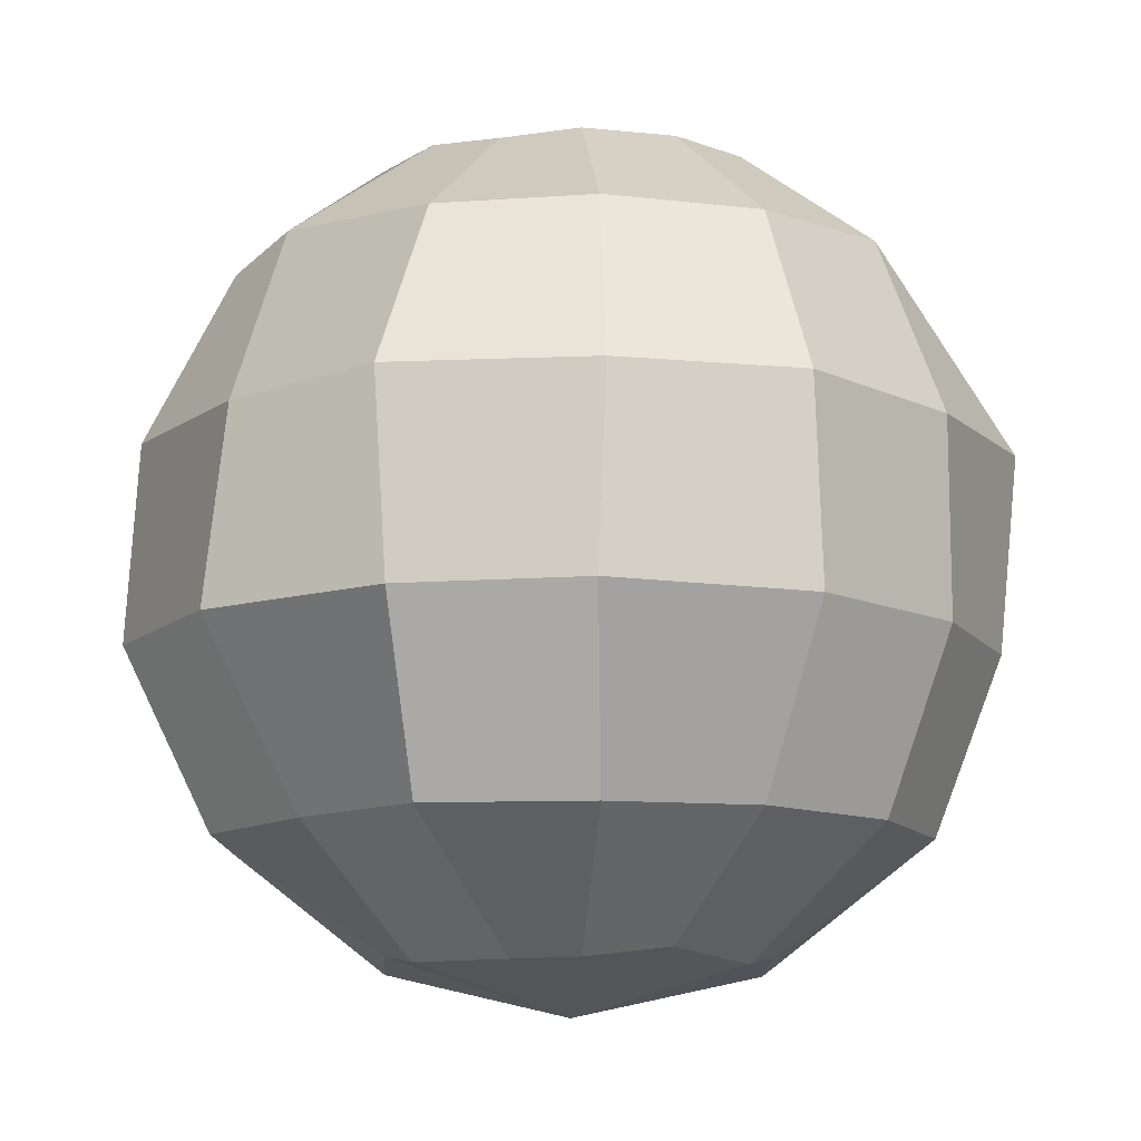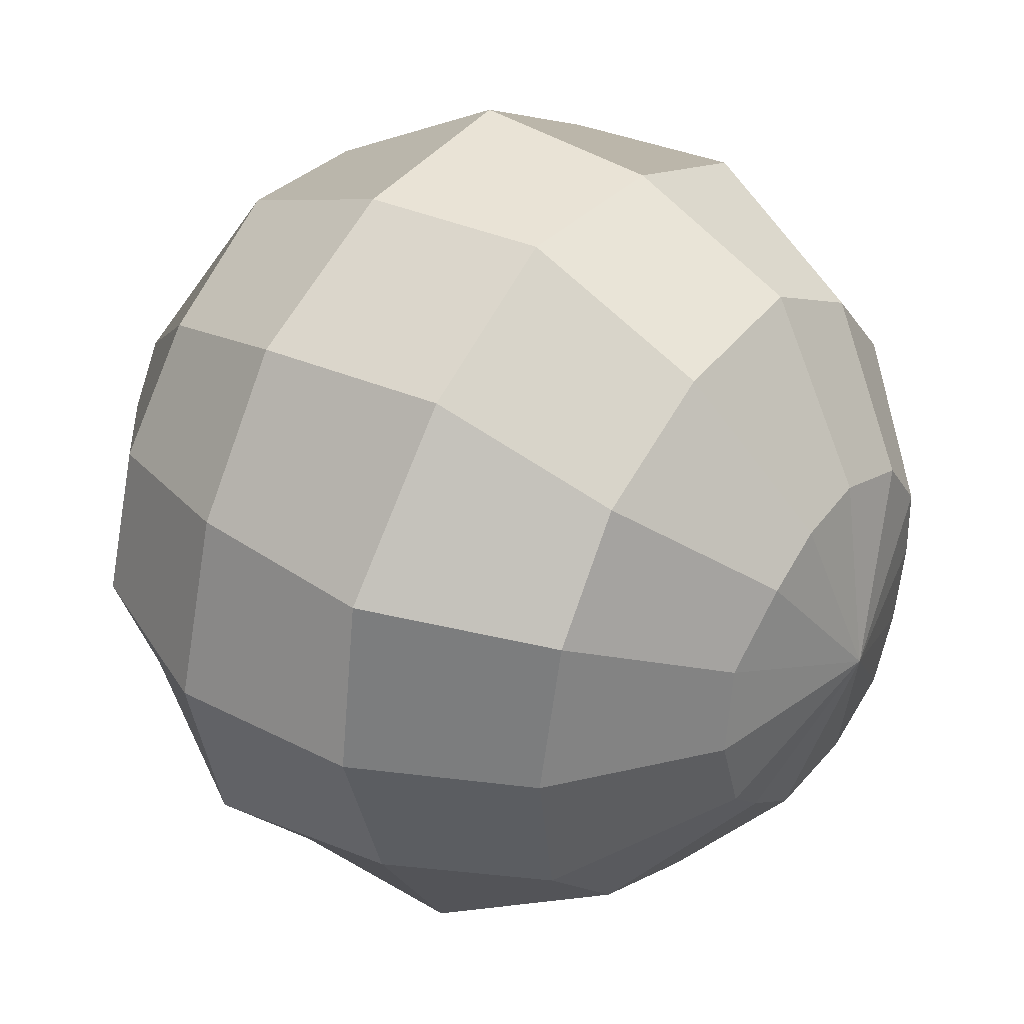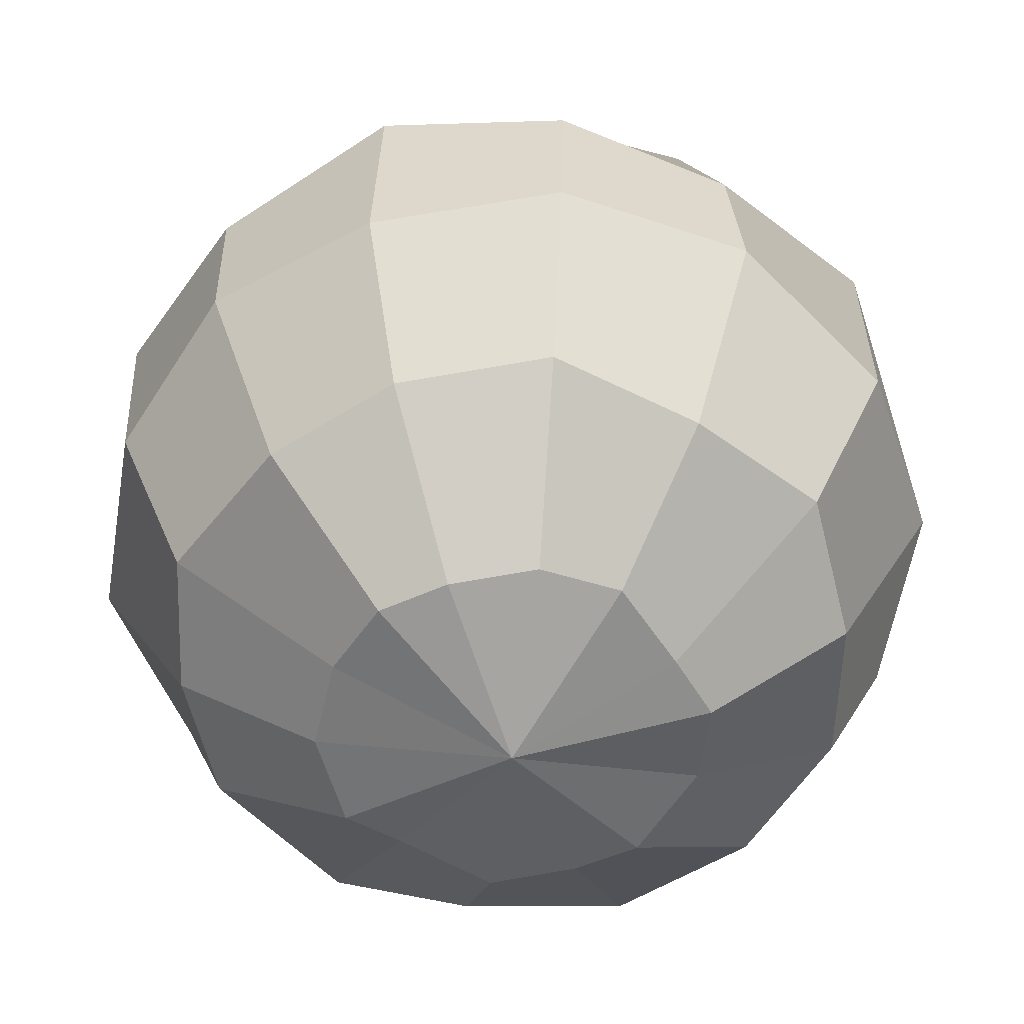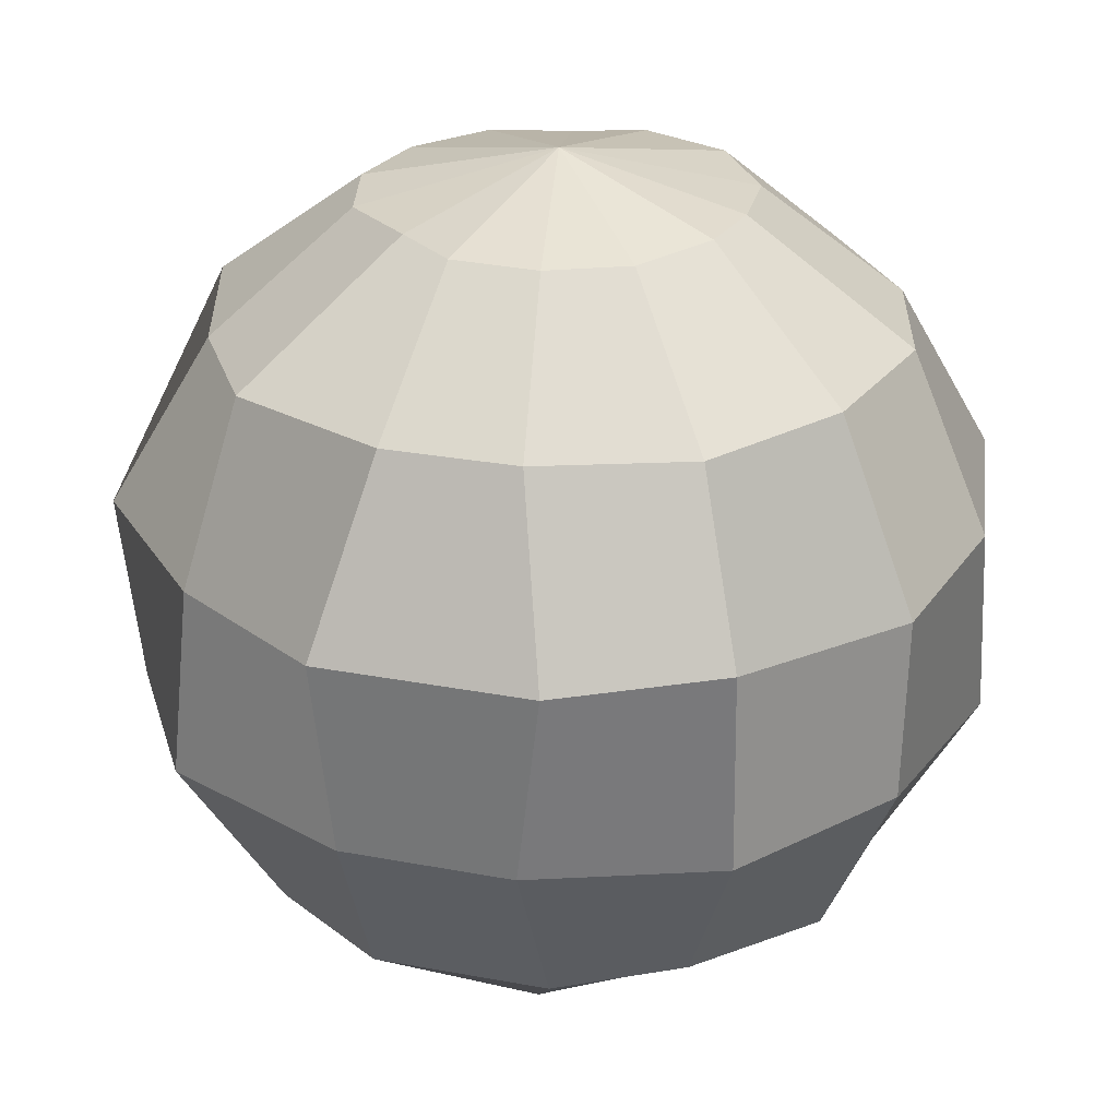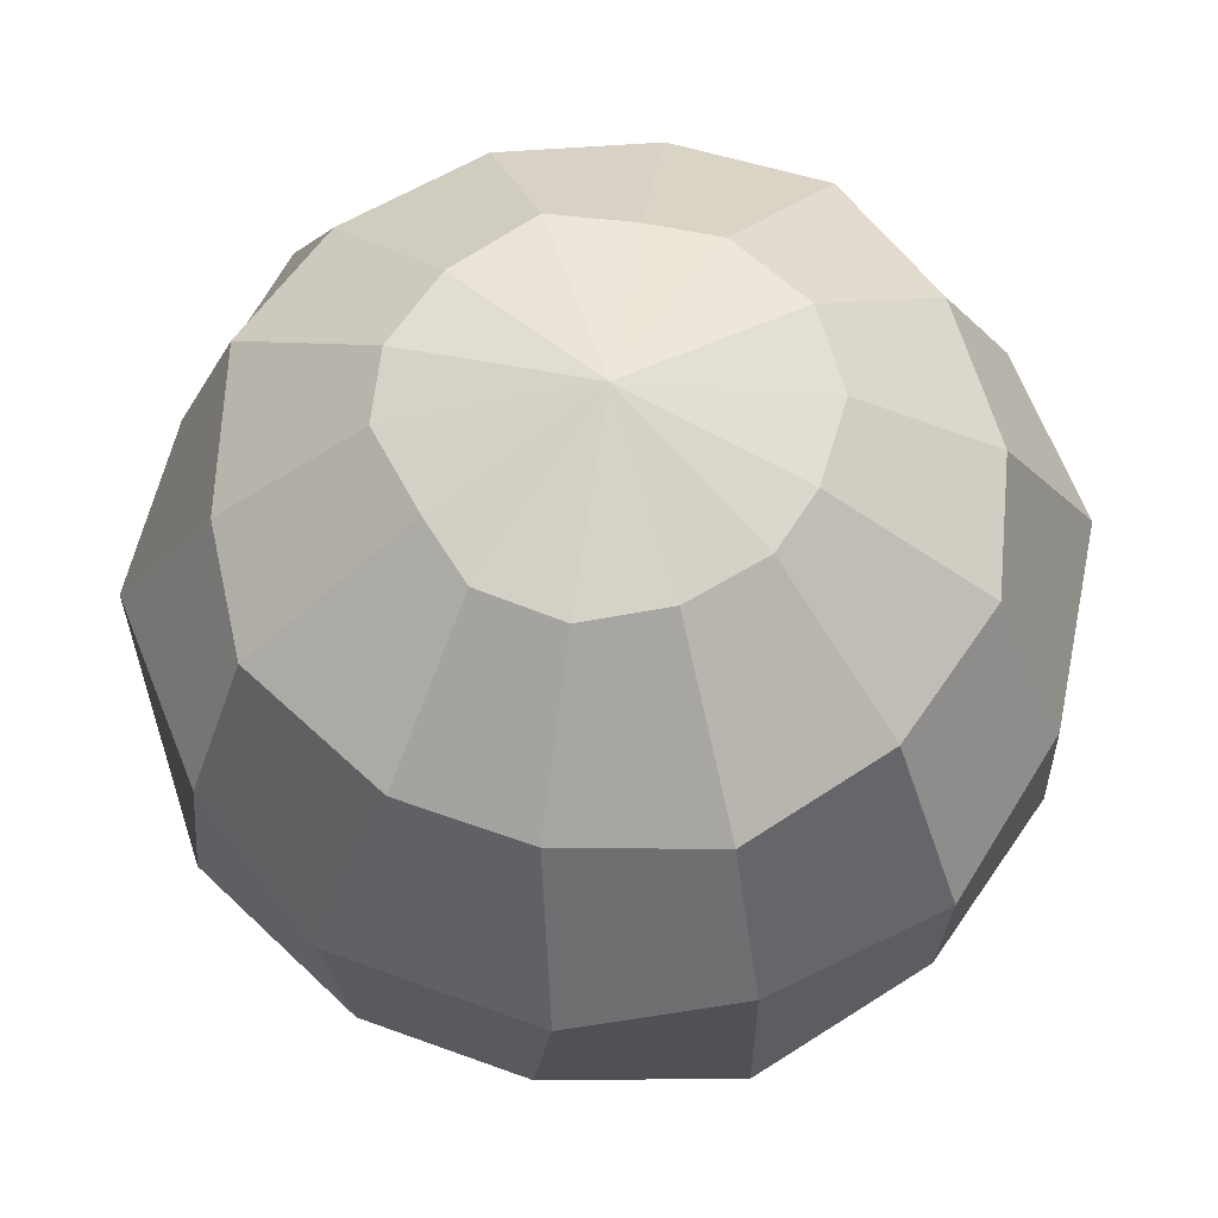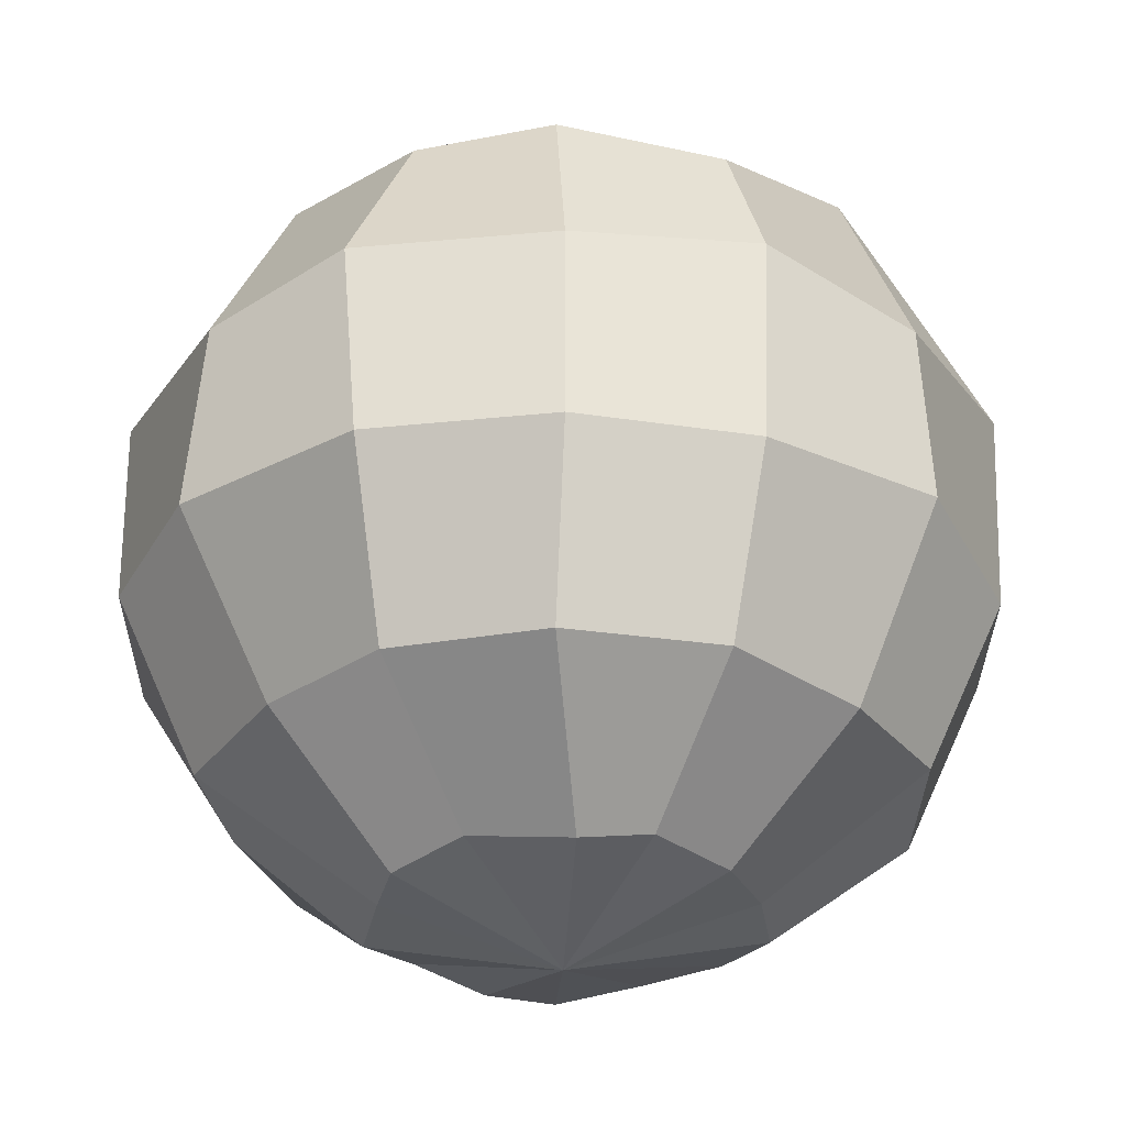
<metadata>
{"format":"obj","ext":"obj","renderer":"f3d","projection":"perspective","resolution":1024,"background":"white","views":[{"elev":-12.0,"azim":164.1,"up":"+Y"},{"elev":37.5,"azim":125.2,"up":"+Z"},{"elev":-57.3,"azim":83.6,"up":"+Y"},{"elev":28.4,"azim":-33.8,"up":"+Y"},{"elev":65.5,"azim":-29.7,"up":"+Y"},{"elev":-30.8,"azim":-140.4,"up":"+Y"}]}
</metadata>
<code>
o sphere
v 0 0 0
v 0 1 0
v 0.05577 0.9505 0.2044
v 0.09547 0.8117 0.3784
v 0.1113 0.6113 0.4875
v 0.1175 0.3887 0.475
v 0.08922 0.1883 0.3909
v 0.05577 0.06202 0.2044
v 0.1262 0.9505 0.1677
v 0.2562 0.8117 0.301
v 0.2992 0.6113 0.3847
v 0.318 0.3887 0.3784
v 0.2438 0.1883 0.2947
v 0.145 0.04952 0.1615
v 0.2005 0.9442 0.09655
v 0.3488 0.8117 0.1677
v 0.4567 0.6113 0.2044
v 0.438 0.3887 0.2107
v 0.3488 0.1883 0.1677
v 0.188 0.04952 0.0903
v 0.2225 0.9505 1.363e-17
v 0.3885 0.8117 -0.00625
v 0.4875 0.6113 -0.00625
v 0.5 0.3887 3.062e-17
v 0.401 0.1883 2.455e-17
v 0.21 0.06202 -0.00625
v 0.188 0.9505 -0.1028
v 0.3613 0.8117 -0.174
v 0.4255 0.6113 -0.2107
v 0.4505 0.3887 -0.2169
v 0.3363 0.1883 -0.1677
v 0.2005 0.04952 -0.09655
v 0.1262 0.9442 -0.1615
v 0.2375 0.8117 -0.301
v 0.3117 0.6113 -0.3909
v 0.2992 0.3887 -0.3972
v 0.25 0.1883 -0.3135
v 0.1137 0.04952 -0.1677
v 0.04952 0.9442 -0.2169
v 0.07672 0.8117 -0.3784
v 0.09876 0.6113 -0.475
v 0.1113 0.3887 -0.4875
v 0.07672 0.1883 -0.3784
v 0.04952 0.04952 -0.2169
v -0.06202 0.9505 -0.2044
v -0.1017 0.8117 -0.3784
v -0.1113 0.6113 -0.4875
v -0.1238 0.3887 -0.475
v -0.08922 0.1883 -0.3909
v -0.04952 0.06202 -0.2169
v -0.1512 0.9505 -0.1615
v -0.25 0.8117 -0.3135
v -0.3055 0.6113 -0.3659
v -0.3055 0.3887 -0.3659
v -0.25 0.1883 -0.3135
v -0.1512 0.04952 -0.1615
v -0.2005 0.9442 -0.09655
v -0.355 0.8117 -0.149
v -0.4505 0.6113 -0.2169
v -0.4317 0.3887 -0.2044
v -0.3613 0.1883 -0.174
v -0.2005 0.06202 -0.09655
v -0.2038 0.9505 0.0125
v -0.401 0.8117 -7.366e-17
v -0.4813 0.6113 0.0125
v -0.5 0.3887 -9.185e-17
v -0.3822 0.1883 0.0125
v -0.2225 0.04952 -4.088e-17
v -0.2005 0.9505 0.09655
v -0.3425 0.8117 0.1865
v -0.4505 0.6113 0.2169
v -0.4317 0.3887 0.2294
v -0.3613 0.1883 0.174
v -0.1817 0.06202 0.109
v -0.1387 0.9505 0.174
v -0.2438 0.8117 0.301
v -0.293 0.6113 0.4034
v -0.3055 0.3887 0.3784
v -0.2313 0.1883 0.326
v -0.145 0.04952 0.174
v -0.04327 0.9442 0.2044
v -0.08922 0.8117 0.3909
v -0.105 0.6113 0.475
v -0.1113 0.3887 0.4875
v -0.08297 0.1883 0.3784
v -0.04952 0.06202 0.2169
f 3 9 2
f 3 4 10 9
f 4 5 11 10
f 5 6 12 11
f 6 7 13 12
f 7 8 14 13
f 14 8 1
f 9 15 2
f 9 10 16 15
f 10 11 17 16
f 11 12 18 17
f 12 13 19 18
f 13 14 20 19
f 20 14 1
f 15 21 2
f 15 16 22 21
f 16 17 23 22
f 17 18 24 23
f 18 19 25 24
f 19 20 26 25
f 26 20 1
f 21 27 2
f 21 22 28 27
f 22 23 29 28
f 23 24 30 29
f 24 25 31 30
f 25 26 32 31
f 32 26 1
f 27 33 2
f 27 28 34 33
f 28 29 35 34
f 29 30 36 35
f 30 31 37 36
f 31 32 38 37
f 38 32 1
f 33 39 2
f 33 34 40 39
f 34 35 41 40
f 35 36 42 41
f 36 37 43 42
f 37 38 44 43
f 44 38 1
f 39 45 2
f 39 40 46 45
f 40 41 47 46
f 41 42 48 47
f 42 43 49 48
f 43 44 50 49
f 50 44 1
f 45 51 2
f 45 46 52 51
f 46 47 53 52
f 47 48 54 53
f 48 49 55 54
f 49 50 56 55
f 56 50 1
f 51 57 2
f 51 52 58 57
f 52 53 59 58
f 53 54 60 59
f 54 55 61 60
f 55 56 62 61
f 62 56 1
f 57 63 2
f 57 58 64 63
f 58 59 65 64
f 59 60 66 65
f 60 61 67 66
f 61 62 68 67
f 68 62 1
f 63 69 2
f 63 64 70 69
f 64 65 71 70
f 65 66 72 71
f 66 67 73 72
f 67 68 74 73
f 74 68 1
f 69 75 2
f 69 70 76 75
f 70 71 77 76
f 71 72 78 77
f 72 73 79 78
f 73 74 80 79
f 80 74 1
f 75 81 2
f 75 76 82 81
f 76 77 83 82
f 77 78 84 83
f 78 79 85 84
f 79 80 86 85
f 86 80 1
f 81 3 2
f 81 82 4 3
f 82 83 5 4
f 83 84 6 5
f 84 85 7 6
f 85 86 8 7
f 8 86 1

</code>
